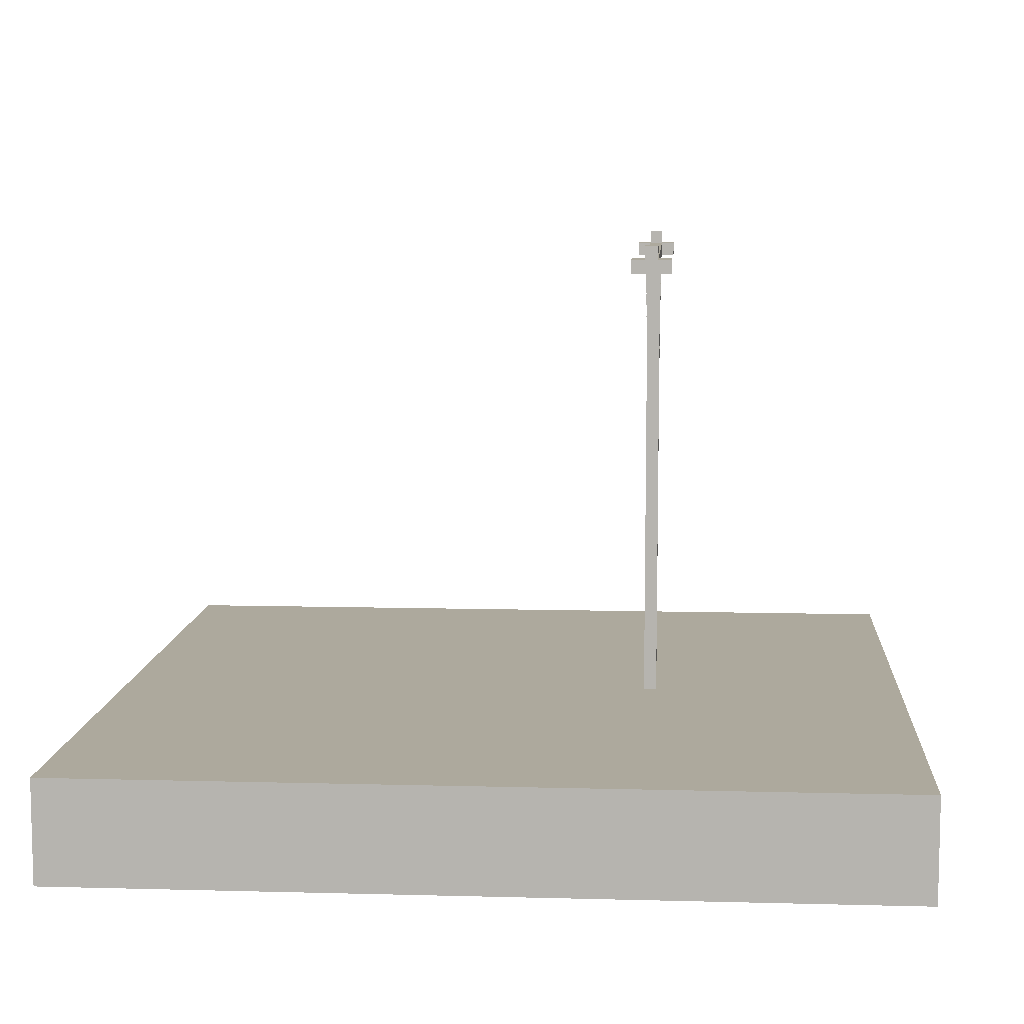
<metadata>
{"format":"obj","ext":"obj","renderer":"f3d","projection":"perspective","resolution":1024,"background":"white","views":[{"elev":8.8,"azim":-175.9,"up":"+Y"}]}
</metadata>
<code>
o
v -3.2 0 3.2
v -3.2 0 2.6
v -3.2 0 -2.6
v -3.2 0 -3.2
v -3.2 0.7 2.6
v -3.2 0.7 2.4
v -3.2 0.7 0.1
v -3.2 0.7 -0.1
v -3.2 0.7 -2.4
v -3.2 0.7 -2.6
v -3.2 0.8 3.2
v -3.2 0.8 2.6
v -3.2 0.8 2.4
v -3.2 0.8 0.1
v -3.2 0.8 -0.1
v -3.2 0.8 -2.4
v -3.2 0.8 -2.6
v -3.2 0.8 -3.2
v -1.3 4.3 1.7
v -1.3 4.3 1.4
v -1.3 4.3 -1.4
v -1.3 4.3 -1.7
v -1.3 4.4 1.7
v -1.3 4.4 1.4
v -1.3 4.4 -1.4
v -1.3 4.4 -1.7
v -1.2 0.8 0
v -1.2 0.8 -0.1
v -1.2 3.5 0.1
v -1.2 3.5 0
v -1.2 3.6 0.2
v -1.2 3.6 0.1
v -1.2 3.6 0
v -1.2 3.6 -0.1
v -1.2 3.6 -0.2
v -1.2 3.7 0.3
v -1.2 3.7 0.2
v -1.2 3.7 0.1
v -1.2 3.7 -0.1
v -1.2 3.7 -0.2
v -1.2 3.7 -0.3
v -1.2 3.8 0.4
v -1.2 3.8 0.3
v -1.2 3.8 0.2
v -1.2 3.8 -0.2
v -1.2 3.8 -0.3
v -1.2 3.8 -0.4
v -1.2 3.9 0.5
v -1.2 3.9 0.4
v -1.2 3.9 0.3
v -1.2 3.9 -0.3
v -1.2 3.9 -0.4
v -1.2 3.9 -0.5
v -1.2 4 0.6
v -1.2 4 0.5
v -1.2 4 0.4
v -1.2 4 -0.4
v -1.2 4 -0.5
v -1.2 4 -0.6
v -1.2 4.1 0.7
v -1.2 4.1 0.6
v -1.2 4.1 0.5
v -1.2 4.1 -0.5
v -1.2 4.1 -0.6
v -1.2 4.1 -0.7
v -1.2 4.2 0.8
v -1.2 4.2 0.7
v -1.2 4.2 0.6
v -1.2 4.2 -0.6
v -1.2 4.2 -0.7
v -1.2 4.2 -0.8
v -1.2 4.3 1.4
v -1.2 4.3 0.8
v -1.2 4.3 0.7
v -1.2 4.3 0
v -1.2 4.3 -0.1
v -1.2 4.3 -0.7
v -1.2 4.3 -0.8
v -1.2 4.3 -1.4
v -1.2 4.4 1.6
v -1.2 4.4 1.5
v -1.2 4.4 1.4
v -1.2 4.4 -1.4
v -1.2 4.4 -1.5
v -1.2 4.4 -1.6
v -1.2 4.5 1.6
v -1.2 4.5 1.5
v -1.2 4.5 -1.5
v -1.2 4.5 -1.6
v -1.1 0.8 0
v -1.1 0.8 -0.1
v -1.1 3.5 0.1
v -1.1 3.5 0
v -1.1 3.6 0.2
v -1.1 3.6 0.1
v -1.1 3.6 0
v -1.1 3.6 -0.1
v -1.1 3.6 -0.2
v -1.1 3.7 0.3
v -1.1 3.7 0.2
v -1.1 3.7 0.1
v -1.1 3.7 -0.1
v -1.1 3.7 -0.2
v -1.1 3.7 -0.3
v -1.1 3.8 0.4
v -1.1 3.8 0.3
v -1.1 3.8 0.2
v -1.1 3.8 -0.2
v -1.1 3.8 -0.3
v -1.1 3.8 -0.4
v -1.1 3.9 0.5
v -1.1 3.9 0.4
v -1.1 3.9 0.3
v -1.1 3.9 -0.3
v -1.1 3.9 -0.4
v -1.1 3.9 -0.5
v -1.1 4 0.6
v -1.1 4 0.5
v -1.1 4 0.4
v -1.1 4 -0.4
v -1.1 4 -0.5
v -1.1 4 -0.6
v -1.1 4.1 0.7
v -1.1 4.1 0.6
v -1.1 4.1 0.5
v -1.1 4.1 -0.5
v -1.1 4.1 -0.6
v -1.1 4.1 -0.7
v -1.1 4.2 0.8
v -1.1 4.2 0.7
v -1.1 4.2 0.6
v -1.1 4.2 -0.6
v -1.1 4.2 -0.7
v -1.1 4.2 -0.8
v -1.1 4.3 1.4
v -1.1 4.3 0.8
v -1.1 4.3 0.7
v -1.1 4.3 0
v -1.1 4.3 -0.1
v -1.1 4.3 -0.7
v -1.1 4.3 -0.8
v -1.1 4.3 -1.4
v -1.1 4.4 1.6
v -1.1 4.4 1.5
v -1.1 4.4 1.4
v -1.1 4.4 -1.4
v -1.1 4.4 -1.5
v -1.1 4.4 -1.6
v -1.1 4.5 1.6
v -1.1 4.5 1.5
v -1.1 4.5 -1.5
v -1.1 4.5 -1.6
v -1 4.3 1.7
v -1 4.3 1.4
v -1 4.3 -1.4
v -1 4.3 -1.7
v -1 4.4 1.7
v -1 4.4 1.4
v -1 4.4 -1.4
v -1 4.4 -1.7
v 3.2 0 3.2
v 3.2 0 2.6
v 3.2 0 -2.6
v 3.2 0 -3.2
v 3.2 0.7 2.6
v 3.2 0.7 2.4
v 3.2 0.7 0.1
v 3.2 0.7 -0.1
v 3.2 0.7 -2.4
v 3.2 0.7 -2.6
v 3.2 0.8 3.2
v 3.2 0.8 2.6
v 3.2 0.8 2.4
v 3.2 0.8 0.1
v 3.2 0.8 -0.1
v 3.2 0.8 -2.4
v 3.2 0.8 -2.6
v 3.2 0.8 -3.2
v -3.2 0 3.2
v -3.2 0.8 3.2
v 3.2 0 3.2
v 3.2 0.8 3.2
v -1.3 4.3 1.7
v -1.3 4.4 1.7
v -1 4.3 1.7
v -1 4.4 1.7
v -1.2 4.4 1.6
v -1.2 4.5 1.6
v -1.1 4.4 1.6
v -1.1 4.5 1.6
v -1.2 4.2 0.8
v -1.2 4.3 0.8
v -1.1 4.2 0.8
v -1.1 4.3 0.8
v -1.2 4.1 0.7
v -1.2 4.2 0.7
v -1.1 4.1 0.7
v -1.1 4.2 0.7
v -1.2 4 0.6
v -1.2 4.1 0.6
v -1.1 4 0.6
v -1.1 4.1 0.6
v -1.2 3.9 0.5
v -1.2 4 0.5
v -1.1 3.9 0.5
v -1.1 4 0.5
v -1.2 3.8 0.4
v -1.2 3.9 0.4
v -1.1 3.8 0.4
v -1.1 3.9 0.4
v -1.2 3.7 0.3
v -1.2 3.8 0.3
v -1.1 3.7 0.3
v -1.1 3.8 0.3
v -1.2 3.6 0.2
v -1.2 3.7 0.2
v -1.1 3.6 0.2
v -1.1 3.7 0.2
v -1.2 3.5 0.1
v -1.2 3.6 0.1
v -1.1 3.5 0.1
v -1.1 3.6 0.1
v -1.2 0.8 0
v -1.2 3.5 0
v -1.2 3.6 0
v -1.2 4.3 0
v -1.1 0.8 0
v -1.1 3.5 0
v -1.1 3.6 0
v -1.1 4.3 0
v -1.2 3.7 -0.2
v -1.2 3.8 -0.2
v -1.1 3.7 -0.2
v -1.1 3.8 -0.2
v -1.2 3.8 -0.3
v -1.2 3.9 -0.3
v -1.1 3.8 -0.3
v -1.1 3.9 -0.3
v -1.2 3.9 -0.4
v -1.2 4 -0.4
v -1.1 3.9 -0.4
v -1.1 4 -0.4
v -1.2 4 -0.5
v -1.2 4.1 -0.5
v -1.1 4 -0.5
v -1.1 4.1 -0.5
v -1.2 4.1 -0.6
v -1.2 4.2 -0.6
v -1.1 4.1 -0.6
v -1.1 4.2 -0.6
v -1.2 4.2 -0.7
v -1.2 4.3 -0.7
v -1.1 4.2 -0.7
v -1.1 4.3 -0.7
v -1.3 4.3 -1.4
v -1.3 4.4 -1.4
v -1.2 4.3 -1.4
v -1.2 4.4 -1.4
v -1.1 4.3 -1.4
v -1.1 4.4 -1.4
v -1 4.3 -1.4
v -1 4.4 -1.4
v -1.2 4.4 -1.5
v -1.2 4.5 -1.5
v -1.1 4.4 -1.5
v -1.1 4.5 -1.5
v -1.2 4.4 1.5
v -1.2 4.5 1.5
v -1.1 4.4 1.5
v -1.1 4.5 1.5
v -1.3 4.3 1.4
v -1.3 4.4 1.4
v -1.2 4.3 1.4
v -1.2 4.4 1.4
v -1.1 4.3 1.4
v -1.1 4.4 1.4
v -1 4.3 1.4
v -1 4.4 1.4
v -1.2 4.2 0.7
v -1.2 4.3 0.7
v -1.1 4.2 0.7
v -1.1 4.3 0.7
v -1.2 4.1 0.6
v -1.2 4.2 0.6
v -1.1 4.1 0.6
v -1.1 4.2 0.6
v -1.2 4 0.5
v -1.2 4.1 0.5
v -1.1 4 0.5
v -1.1 4.1 0.5
v -1.2 3.9 0.4
v -1.2 4 0.4
v -1.1 3.9 0.4
v -1.1 4 0.4
v -1.2 3.8 0.3
v -1.2 3.9 0.3
v -1.1 3.8 0.3
v -1.1 3.9 0.3
v -1.2 3.7 0.2
v -1.2 3.8 0.2
v -1.1 3.7 0.2
v -1.1 3.8 0.2
v -1.2 3.6 0.1
v -1.2 3.7 0.1
v -1.1 3.6 0.1
v -1.1 3.7 0.1
v -1.2 0.8 -0.1
v -1.2 3.6 -0.1
v -1.2 3.7 -0.1
v -1.2 4.3 -0.1
v -1.1 0.8 -0.1
v -1.1 3.6 -0.1
v -1.1 3.7 -0.1
v -1.1 4.3 -0.1
v -1.2 3.6 -0.2
v -1.2 3.7 -0.2
v -1.1 3.6 -0.2
v -1.1 3.7 -0.2
v -1.2 3.7 -0.3
v -1.2 3.8 -0.3
v -1.1 3.7 -0.3
v -1.1 3.8 -0.3
v -1.2 3.8 -0.4
v -1.2 3.9 -0.4
v -1.1 3.8 -0.4
v -1.1 3.9 -0.4
v -1.2 3.9 -0.5
v -1.2 4 -0.5
v -1.1 3.9 -0.5
v -1.1 4 -0.5
v -1.2 4 -0.6
v -1.2 4.1 -0.6
v -1.1 4 -0.6
v -1.1 4.1 -0.6
v -1.2 4.1 -0.7
v -1.2 4.2 -0.7
v -1.1 4.1 -0.7
v -1.1 4.2 -0.7
v -1.2 4.2 -0.8
v -1.2 4.3 -0.8
v -1.1 4.2 -0.8
v -1.1 4.3 -0.8
v -1.2 4.4 -1.6
v -1.2 4.5 -1.6
v -1.1 4.4 -1.6
v -1.1 4.5 -1.6
v -1.3 4.3 -1.7
v -1.3 4.4 -1.7
v -1 4.3 -1.7
v -1 4.4 -1.7
v -3.2 0 -3.2
v -3.2 0.8 -3.2
v 3.2 0 -3.2
v 3.2 0.8 -3.2
v -3.2 0 3.2
v 3.2 0 3.2
v -3.2 0 2.6
v 3.2 0 2.6
v -3.2 0 -2.6
v 3.2 0 -2.6
v -3.2 0 -3.2
v 3.2 0 -3.2
v -1.2 3.5 0.1
v -1.1 3.5 0.1
v -1.2 3.5 0
v -1.1 3.5 0
v -1.2 3.6 0.2
v -1.1 3.6 0.2
v -1.2 3.6 0.1
v -1.1 3.6 0.1
v -1.2 3.6 -0.1
v -1.1 3.6 -0.1
v -1.2 3.6 -0.2
v -1.1 3.6 -0.2
v -1.2 3.7 0.3
v -1.1 3.7 0.3
v -1.2 3.7 0.2
v -1.1 3.7 0.2
v -1.2 3.7 -0.2
v -1.1 3.7 -0.2
v -1.2 3.7 -0.3
v -1.1 3.7 -0.3
v -1.2 3.8 0.4
v -1.1 3.8 0.4
v -1.2 3.8 0.3
v -1.1 3.8 0.3
v -1.2 3.8 -0.3
v -1.1 3.8 -0.3
v -1.2 3.8 -0.4
v -1.1 3.8 -0.4
v -1.2 3.9 0.5
v -1.1 3.9 0.5
v -1.2 3.9 0.4
v -1.1 3.9 0.4
v -1.2 3.9 -0.4
v -1.1 3.9 -0.4
v -1.2 3.9 -0.5
v -1.1 3.9 -0.5
v -1.2 4 0.6
v -1.1 4 0.6
v -1.2 4 0.5
v -1.1 4 0.5
v -1.2 4 -0.5
v -1.1 4 -0.5
v -1.2 4 -0.6
v -1.1 4 -0.6
v -1.2 4.1 0.7
v -1.1 4.1 0.7
v -1.2 4.1 0.6
v -1.1 4.1 0.6
v -1.2 4.1 -0.6
v -1.1 4.1 -0.6
v -1.2 4.1 -0.7
v -1.1 4.1 -0.7
v -1.2 4.2 0.8
v -1.1 4.2 0.8
v -1.2 4.2 0.7
v -1.1 4.2 0.7
v -1.2 4.2 -0.7
v -1.1 4.2 -0.7
v -1.2 4.2 -0.8
v -1.1 4.2 -0.8
v -1.3 4.3 1.7
v -1 4.3 1.7
v -1.2 4.3 1.6
v -1.1 4.3 1.6
v -1.2 4.3 1.5
v -1.1 4.3 1.5
v -1.3 4.3 1.4
v -1.2 4.3 1.4
v -1.1 4.3 1.4
v -1 4.3 1.4
v -1.2 4.3 0.8
v -1.1 4.3 0.8
v -1.2 4.3 0.7
v -1.1 4.3 0.7
v -1.2 4.3 0
v -1.1 4.3 0
v -1.2 4.3 -0.1
v -1.1 4.3 -0.1
v -1.2 4.3 -0.7
v -1.1 4.3 -0.7
v -1.2 4.3 -0.8
v -1.1 4.3 -0.8
v -1.3 4.3 -1.4
v -1.2 4.3 -1.4
v -1.1 4.3 -1.4
v -1 4.3 -1.4
v -1.2 4.3 -1.5
v -1.1 4.3 -1.5
v -1.2 4.3 -1.6
v -1.1 4.3 -1.6
v -1.3 4.3 -1.7
v -1 4.3 -1.7
v -3.2 0.8 3.2
v 3.2 0.8 3.2
v -3.2 0.8 2.6
v 3.2 0.8 2.6
v -3.2 0.8 2.4
v 3.2 0.8 2.4
v -3 0.8 1.3
v -2.6 0.8 1.3
v -2.2 0.8 1.3
v -1.8 0.8 1.3
v -1.4 0.8 1.3
v -1 0.8 1.3
v -0.6 0.8 1.3
v -0.2 0.8 1.3
v 0.2 0.8 1.3
v 0.6 0.8 1.3
v 1 0.8 1.3
v 1.4 0.8 1.3
v 1.8 0.8 1.3
v 2.2 0.8 1.3
v 2.6 0.8 1.3
v 3 0.8 1.3
v -3 0.8 1.2
v -2.6 0.8 1.2
v -2.2 0.8 1.2
v -1.8 0.8 1.2
v -1.4 0.8 1.2
v -1 0.8 1.2
v -0.6 0.8 1.2
v -0.2 0.8 1.2
v 0.2 0.8 1.2
v 0.6 0.8 1.2
v 1 0.8 1.2
v 1.4 0.8 1.2
v 1.8 0.8 1.2
v 2.2 0.8 1.2
v 2.6 0.8 1.2
v 3 0.8 1.2
v -3.2 0.8 0.1
v 3.2 0.8 0.1
v -1.2 0.8 0
v -1.1 0.8 0
v -3.2 0.8 -0.1
v -1.2 0.8 -0.1
v -1.1 0.8 -0.1
v 3.2 0.8 -0.1
v -3 0.8 -1.2
v -2.6 0.8 -1.2
v -2.2 0.8 -1.2
v -1.8 0.8 -1.2
v -1.4 0.8 -1.2
v -1 0.8 -1.2
v -0.6 0.8 -1.2
v -0.2 0.8 -1.2
v 0.2 0.8 -1.2
v 0.6 0.8 -1.2
v 1 0.8 -1.2
v 1.4 0.8 -1.2
v 1.8 0.8 -1.2
v 2.2 0.8 -1.2
v 2.6 0.8 -1.2
v 3 0.8 -1.2
v -3 0.8 -1.3
v -2.6 0.8 -1.3
v -2.2 0.8 -1.3
v -1.8 0.8 -1.3
v -1.4 0.8 -1.3
v -1 0.8 -1.3
v -0.6 0.8 -1.3
v -0.2 0.8 -1.3
v 0.2 0.8 -1.3
v 0.6 0.8 -1.3
v 1 0.8 -1.3
v 1.4 0.8 -1.3
v 1.8 0.8 -1.3
v 2.2 0.8 -1.3
v 2.6 0.8 -1.3
v 3 0.8 -1.3
v -3.2 0.8 -2.4
v 3.2 0.8 -2.4
v -3.2 0.8 -2.6
v 3.2 0.8 -2.6
v -3.2 0.8 -3.2
v 3.2 0.8 -3.2
v -1.2 3.6 0.1
v -1.1 3.6 0.1
v -1.2 3.6 0
v -1.1 3.6 0
v -1.2 3.7 0.2
v -1.1 3.7 0.2
v -1.2 3.7 0.1
v -1.1 3.7 0.1
v -1.2 3.7 -0.1
v -1.1 3.7 -0.1
v -1.2 3.7 -0.2
v -1.1 3.7 -0.2
v -1.2 3.8 0.3
v -1.1 3.8 0.3
v -1.2 3.8 0.2
v -1.1 3.8 0.2
v -1.2 3.8 -0.2
v -1.1 3.8 -0.2
v -1.2 3.8 -0.3
v -1.1 3.8 -0.3
v -1.2 3.9 0.4
v -1.1 3.9 0.4
v -1.2 3.9 0.3
v -1.1 3.9 0.3
v -1.2 3.9 -0.3
v -1.1 3.9 -0.3
v -1.2 3.9 -0.4
v -1.1 3.9 -0.4
v -1.2 4 0.5
v -1.1 4 0.5
v -1.2 4 0.4
v -1.1 4 0.4
v -1.2 4 -0.4
v -1.1 4 -0.4
v -1.2 4 -0.5
v -1.1 4 -0.5
v -1.2 4.1 0.6
v -1.1 4.1 0.6
v -1.2 4.1 0.5
v -1.1 4.1 0.5
v -1.2 4.1 -0.5
v -1.1 4.1 -0.5
v -1.2 4.1 -0.6
v -1.1 4.1 -0.6
v -1.2 4.2 0.7
v -1.1 4.2 0.7
v -1.2 4.2 0.6
v -1.1 4.2 0.6
v -1.2 4.2 -0.6
v -1.1 4.2 -0.6
v -1.2 4.2 -0.7
v -1.1 4.2 -0.7
v -1.3 4.4 1.7
v -1 4.4 1.7
v -1.2 4.4 1.6
v -1.1 4.4 1.6
v -1.2 4.4 1.5
v -1.1 4.4 1.5
v -1.3 4.4 1.4
v -1.2 4.4 1.4
v -1.1 4.4 1.4
v -1 4.4 1.4
v -1.3 4.4 -1.4
v -1.2 4.4 -1.4
v -1.1 4.4 -1.4
v -1 4.4 -1.4
v -1.2 4.4 -1.5
v -1.1 4.4 -1.5
v -1.2 4.4 -1.6
v -1.1 4.4 -1.6
v -1.3 4.4 -1.7
v -1 4.4 -1.7
v -1.2 4.5 1.6
v -1.1 4.5 1.6
v -1.2 4.5 1.5
v -1.1 4.5 1.5
v -1.2 4.5 -1.5
v -1.1 4.5 -1.5
v -1.2 4.5 -1.6
v -1.1 4.5 -1.6
f 5 2 1
f 5 3 2
f 6 3 5
f 7 3 6
f 8 3 7
f 9 3 8
f 10 4 3
f 10 3 9
f 11 5 1
f 12 6 5
f 12 5 11
f 13 7 6
f 13 6 12
f 14 8 7
f 14 7 13
f 15 9 8
f 15 8 14
f 16 10 9
f 16 9 15
f 17 4 10
f 17 10 16
f 18 4 17
f 23 20 19
f 24 20 23
f 25 22 21
f 26 22 25
f 30 28 27
f 32 30 29
f 33 28 30
f 33 30 32
f 34 28 33
f 37 32 31
f 38 32 37
f 39 34 33
f 39 35 34
f 40 35 39
f 43 37 36
f 44 37 43
f 45 41 40
f 46 41 45
f 49 43 42
f 50 43 49
f 51 47 46
f 52 47 51
f 55 49 48
f 56 49 55
f 57 53 52
f 58 53 57
f 61 55 54
f 62 55 61
f 63 59 58
f 64 59 63
f 67 61 60
f 68 61 67
f 69 65 64
f 70 65 69
f 73 67 66
f 74 67 73
f 75 39 33
f 76 39 75
f 77 71 70
f 78 71 77
f 82 76 75
f 82 74 73
f 82 79 78
f 82 78 77
f 82 77 76
f 82 73 72
f 82 75 74
f 83 79 82
f 86 81 80
f 87 81 86
f 88 85 84
f 89 85 88
f 90 91 93
f 92 93 95
f 93 91 96
f 95 93 96
f 96 91 97
f 94 95 100
f 100 95 101
f 96 97 102
f 97 98 102
f 102 98 103
f 99 100 106
f 106 100 107
f 103 104 108
f 108 104 109
f 105 106 112
f 112 106 113
f 109 110 114
f 114 110 115
f 111 112 118
f 118 112 119
f 115 116 120
f 120 116 121
f 117 118 124
f 124 118 125
f 121 122 126
f 126 122 127
f 123 124 130
f 130 124 131
f 127 128 132
f 132 128 133
f 129 130 136
f 136 130 137
f 96 102 138
f 138 102 139
f 133 134 140
f 140 134 141
f 138 139 145
f 136 137 145
f 141 142 145
f 140 141 145
f 139 140 145
f 135 136 145
f 137 138 145
f 145 142 146
f 143 144 149
f 149 144 150
f 147 148 151
f 151 148 152
f 153 154 157
f 157 154 158
f 155 156 159
f 159 156 160
f 161 162 165
f 162 163 165
f 165 163 166
f 166 163 167
f 167 163 168
f 168 163 169
f 163 164 170
f 169 163 170
f 161 165 171
f 165 166 172
f 171 165 172
f 166 167 173
f 172 166 173
f 167 168 174
f 173 167 174
f 168 169 175
f 174 168 175
f 169 170 176
f 175 169 176
f 170 164 177
f 176 170 177
f 177 164 178
f 181 180 179
f 182 180 181
f 185 184 183
f 186 184 185
f 189 188 187
f 190 188 189
f 193 192 191
f 194 192 193
f 197 196 195
f 198 196 197
f 201 200 199
f 202 200 201
f 205 204 203
f 206 204 205
f 209 208 207
f 210 208 209
f 213 212 211
f 214 212 213
f 217 216 215
f 218 216 217
f 221 220 219
f 222 220 221
f 227 224 223
f 228 224 227
f 229 226 225
f 230 226 229
f 233 232 231
f 234 232 233
f 237 236 235
f 238 236 237
f 241 240 239
f 242 240 241
f 245 244 243
f 246 244 245
f 249 248 247
f 250 248 249
f 253 252 251
f 254 252 253
f 257 256 255
f 258 256 257
f 261 260 259
f 262 260 261
f 265 264 263
f 266 264 265
f 267 268 269
f 269 268 270
f 271 272 273
f 273 272 274
f 275 276 277
f 277 276 278
f 279 280 281
f 281 280 282
f 283 284 285
f 285 284 286
f 287 288 289
f 289 288 290
f 291 292 293
f 293 292 294
f 295 296 297
f 297 296 298
f 299 300 301
f 301 300 302
f 303 304 305
f 305 304 306
f 307 308 311
f 311 308 312
f 309 310 313
f 313 310 314
f 315 316 317
f 317 316 318
f 319 320 321
f 321 320 322
f 323 324 325
f 325 324 326
f 327 328 329
f 329 328 330
f 331 332 333
f 333 332 334
f 335 336 337
f 337 336 338
f 339 340 341
f 341 340 342
f 343 344 345
f 345 344 346
f 347 348 349
f 349 348 350
f 351 352 353
f 353 352 354
f 357 356 355
f 358 356 357
f 359 358 357
f 360 358 359
f 361 360 359
f 362 360 361
f 365 364 363
f 366 364 365
f 369 368 367
f 370 368 369
f 373 372 371
f 374 372 373
f 377 376 375
f 378 376 377
f 381 380 379
f 382 380 381
f 385 384 383
f 386 384 385
f 389 388 387
f 390 388 389
f 393 392 391
f 394 392 393
f 397 396 395
f 398 396 397
f 401 400 399
f 402 400 401
f 405 404 403
f 406 404 405
f 409 408 407
f 410 408 409
f 413 412 411
f 414 412 413
f 417 416 415
f 418 416 417
f 421 420 419
f 422 420 421
f 425 424 423
f 426 424 425
f 427 425 423
f 427 426 425
f 428 424 426
f 428 426 427
f 429 427 423
f 429 428 427
f 430 428 429
f 431 424 428
f 431 428 430
f 432 424 431
f 433 431 430
f 434 431 433
f 437 436 435
f 438 436 437
f 441 440 439
f 442 440 441
f 446 444 443
f 447 444 446
f 449 447 446
f 449 448 447
f 449 446 445
f 450 448 449
f 451 449 445
f 451 450 449
f 452 448 450
f 452 450 451
f 453 451 445
f 453 452 451
f 454 448 452
f 454 452 453
f 455 456 457
f 457 456 458
f 457 458 459
f 459 458 460
f 459 460 461
f 461 460 462
f 462 460 463
f 463 460 464
f 464 460 465
f 465 460 466
f 466 460 467
f 467 460 468
f 468 460 469
f 469 460 470
f 470 460 471
f 471 460 472
f 472 460 473
f 473 460 474
f 474 460 475
f 475 460 476
f 459 461 477
f 461 462 477
f 462 463 478
f 477 462 478
f 463 464 479
f 478 463 479
f 464 465 480
f 479 464 480
f 465 466 481
f 480 465 481
f 466 467 482
f 481 466 482
f 467 468 483
f 482 467 483
f 468 469 484
f 483 468 484
f 469 470 485
f 484 469 485
f 470 471 486
f 485 470 486
f 471 472 487
f 486 471 487
f 472 473 488
f 487 472 488
f 473 474 489
f 488 473 489
f 474 475 490
f 489 474 490
f 475 476 491
f 490 475 491
f 476 460 492
f 491 476 492
f 490 491 493
f 489 490 493
f 491 492 493
f 488 489 493
f 487 488 493
f 486 487 493
f 485 486 493
f 484 485 493
f 483 484 493
f 482 483 493
f 481 482 493
f 480 481 493
f 479 480 493
f 478 479 493
f 477 478 493
f 459 477 493
f 492 460 494
f 493 492 494
f 493 494 495
f 495 494 496
f 493 495 497
f 497 495 498
f 496 494 499
f 499 494 500
f 497 498 501
f 498 499 501
f 499 500 501
f 501 500 502
f 502 500 503
f 503 500 504
f 504 500 505
f 505 500 506
f 506 500 507
f 507 500 508
f 508 500 509
f 509 500 510
f 510 500 511
f 511 500 512
f 512 500 513
f 513 500 514
f 514 500 515
f 515 500 516
f 497 501 517
f 501 502 517
f 502 503 518
f 517 502 518
f 503 504 519
f 518 503 519
f 504 505 520
f 519 504 520
f 505 506 521
f 520 505 521
f 506 507 522
f 521 506 522
f 507 508 523
f 522 507 523
f 508 509 524
f 523 508 524
f 509 510 525
f 524 509 525
f 510 511 526
f 525 510 526
f 511 512 527
f 526 511 527
f 512 513 528
f 527 512 528
f 513 514 529
f 528 513 529
f 514 515 530
f 529 514 530
f 515 516 531
f 530 515 531
f 516 500 532
f 531 516 532
f 530 531 533
f 529 530 533
f 531 532 533
f 528 529 533
f 527 528 533
f 526 527 533
f 525 526 533
f 524 525 533
f 523 524 533
f 522 523 533
f 521 522 533
f 520 521 533
f 519 520 533
f 518 519 533
f 517 518 533
f 497 517 533
f 532 500 534
f 533 532 534
f 533 534 535
f 535 534 536
f 535 536 537
f 537 536 538
f 539 540 541
f 541 540 542
f 543 544 545
f 545 544 546
f 547 548 549
f 549 548 550
f 551 552 553
f 553 552 554
f 555 556 557
f 557 556 558
f 559 560 561
f 561 560 562
f 563 564 565
f 565 564 566
f 567 568 569
f 569 568 570
f 571 572 573
f 573 572 574
f 575 576 577
f 577 576 578
f 579 580 581
f 581 580 582
f 583 584 585
f 585 584 586
f 587 588 589
f 589 588 590
f 591 592 593
f 593 592 594
f 591 593 595
f 594 592 596
f 591 595 597
f 595 596 597
f 597 596 598
f 596 592 599
f 598 596 599
f 599 592 600
f 598 599 602
f 602 599 603
f 601 602 605
f 603 604 605
f 602 603 605
f 605 604 606
f 601 605 607
f 606 604 608
f 601 607 609
f 607 608 609
f 608 604 610
f 609 608 610
f 611 612 613
f 613 612 614
f 615 616 617
f 617 616 618

</code>
